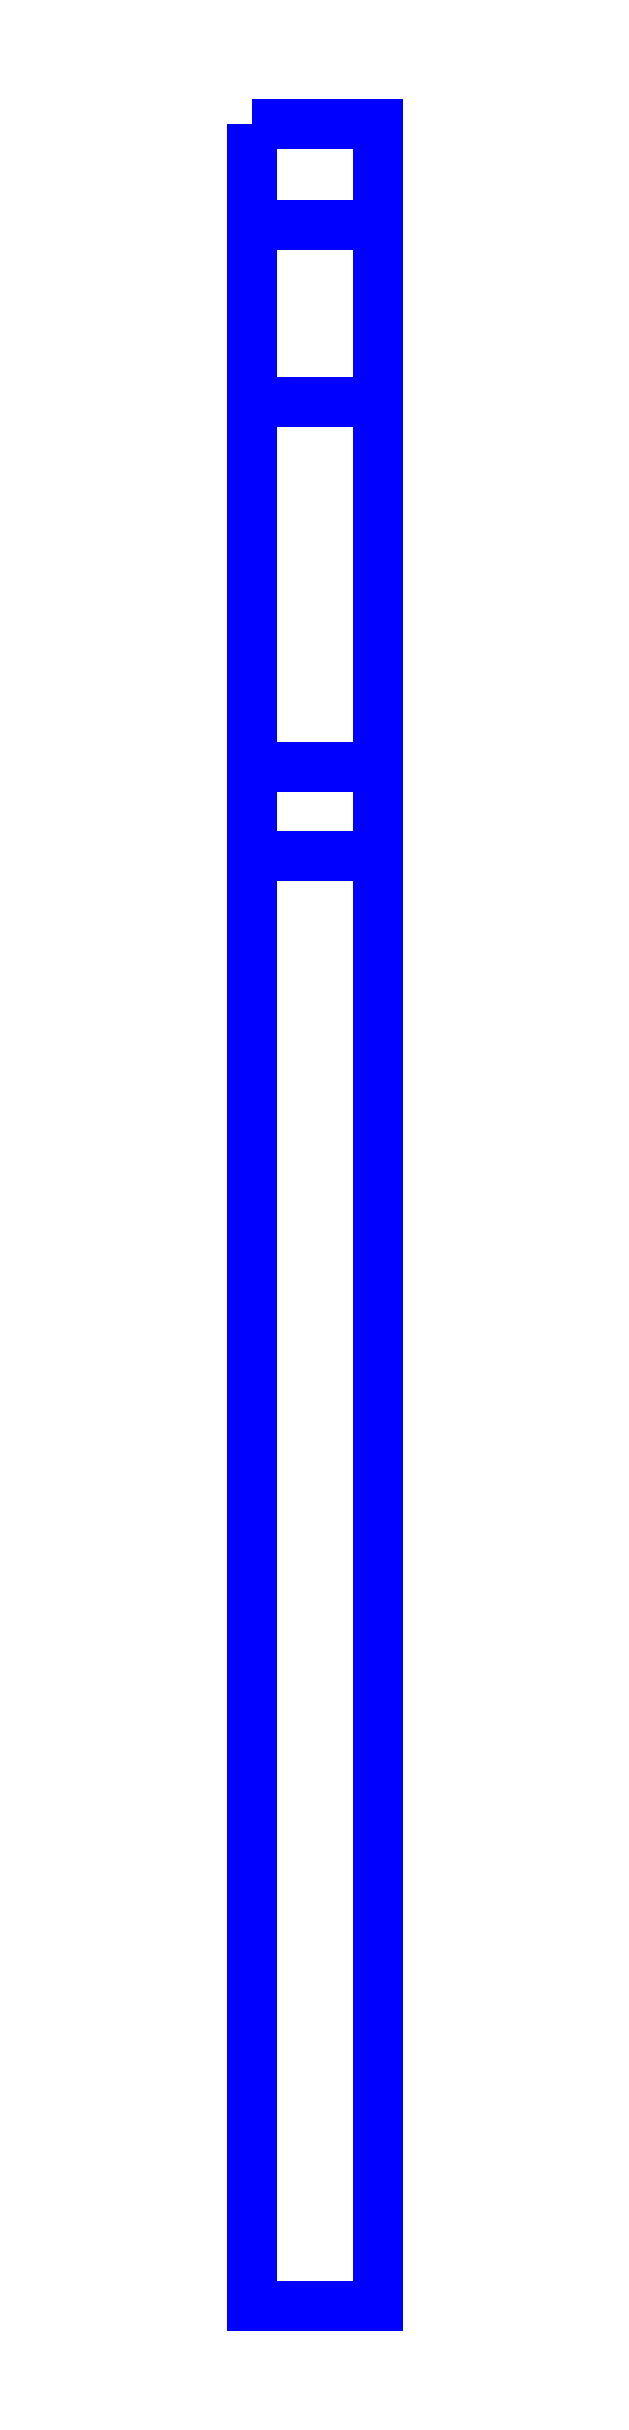
<metadata>
{"format":"dxf","ext":"dxf","renderer":"ezdxf+matplotlib","layout":"modelspace","background":"white","min_lineweight":24,"dpi":150}
</metadata>
<code>
0
SECTION
2
ENTITIES
0
3DFACE
8
SLEEVE
10
-0.05
20
1.51
30
0.24
11
-0.05
21
1.43
31
0.33
12
0.05
22
1.43
32
0.33
13
0.05
23
1.51
33
0.24
0
3DFACE
8
SLEEVE
10
-0.05
20
1.51
30
0.11
11
-0.05
21
1.43
31
0.11
12
-0.05
22
1.43
32
0.33
13
-0.05
23
1.51
33
0.24
0
3DFACE
8
SLEEVE
10
0.05
20
1.43
30
0.33
11
0.05
21
1.43
31
0.11
12
0.05
22
1.51
32
0.11
13
0.05
23
1.51
33
0.24
0
3DFACE
8
SLEEVE
10
0.05
20
1.51
30
0.24
11
0.05
21
1.51
31
0.11
12
-0.05
22
1.51
32
0.11
13
-0.05
23
1.51
33
0.24
0
3DFACE
8
SLEEVE
10
0.05
20
1.29
30
0.33
11
0.05
21
1.29
31
0.11
12
0.05
22
1.43
32
0.11
13
0.05
23
1.43
33
0.33
0
3DFACE
8
SLEEVE
10
-0.05
20
1.43
30
0.33
11
-0.05
21
1.29
31
0.33
12
0.05
22
1.29
32
0.33
13
0.05
23
1.43
33
0.33
0
3DFACE
8
SLEEVE
10
-0.05
20
1.43
30
0.11
11
-0.05
21
1.29
31
0.11
12
-0.05
22
1.29
32
0.33
13
-0.05
23
1.43
33
0.33
0
3DFACE
8
SLEEVE
10
-0.05
20
1.29
30
0.33
11
-0.05
21
1.29
31
0.31
12
0.05
22
1.29
32
0.31
13
0.05
23
1.29
33
0.33
0
3DFACE
8
SLEEVE
10
0.05
20
1
30
0.31
11
0.05
21
1
31
0.11
12
0.05
22
1.29
32
0.11
13
0.05
23
1.29
33
0.31
0
3DFACE
8
SLEEVE
10
-0.05
20
1.29
30
0.11
11
-0.05
21
1
31
0.11
12
-0.05
22
1
32
0.31
13
-0.05
23
1.29
33
0.31
0
3DFACE
8
SLEEVE
10
-0.05
20
1.29
30
0.31
11
-0.05
21
1
31
0.31
12
0.05
22
1
32
0.31
13
0.05
23
1.29
33
0.31
0
3DFACE
8
SLEEVE
10
-0.05
20
1
30
0.31
11
-0.05
21
0.93
31
0.24
12
0.05
22
0.93
32
0.24
13
0.05
23
1
33
0.31
0
3DFACE
8
SLEEVE
10
-0.05
20
1
30
0.11
11
-0.05
21
0.93
31
0.11
12
-0.05
22
0.93
32
0.24
13
-0.05
23
1
33
0.31
0
3DFACE
8
SLEEVE
10
0.05
20
0.93
30
0.24
11
0.05
21
0.93
31
0.11
12
0.05
22
1
32
0.11
13
0.05
23
1
33
0.31
0
3DFACE
8
SLEEVE
10
0.05
20
-0.22
30
0.24
11
0.05
21
-0.22
31
0.11
12
0.05
22
0.93
32
0.11
13
0.05
23
0.93
33
0.24
0
3DFACE
8
SLEEVE
10
-0.05
20
0.93
30
0.11
11
-0.05
21
-0.22
31
0.11
12
-0.05
22
-0.22
32
0.24
13
-0.05
23
0.93
33
0.24
0
3DFACE
8
SLEEVE
10
-0.05
20
0.93
30
0.24
11
-0.05
21
-0.22
31
0.24
12
0.05
22
-0.22
32
0.24
13
0.05
23
0.93
33
0.24
0
VIEWPORT
8
0
10
144.7
20
101.2
30
0
40
391.1
41
222.2
68
     2
69
     1
0
VIEWPORT
8
0
10
139.2
20
100.8
30
0
40
222.8
41
161.3
68
     1
69
     2
0
ENDSEC
0
EOF

</code>
